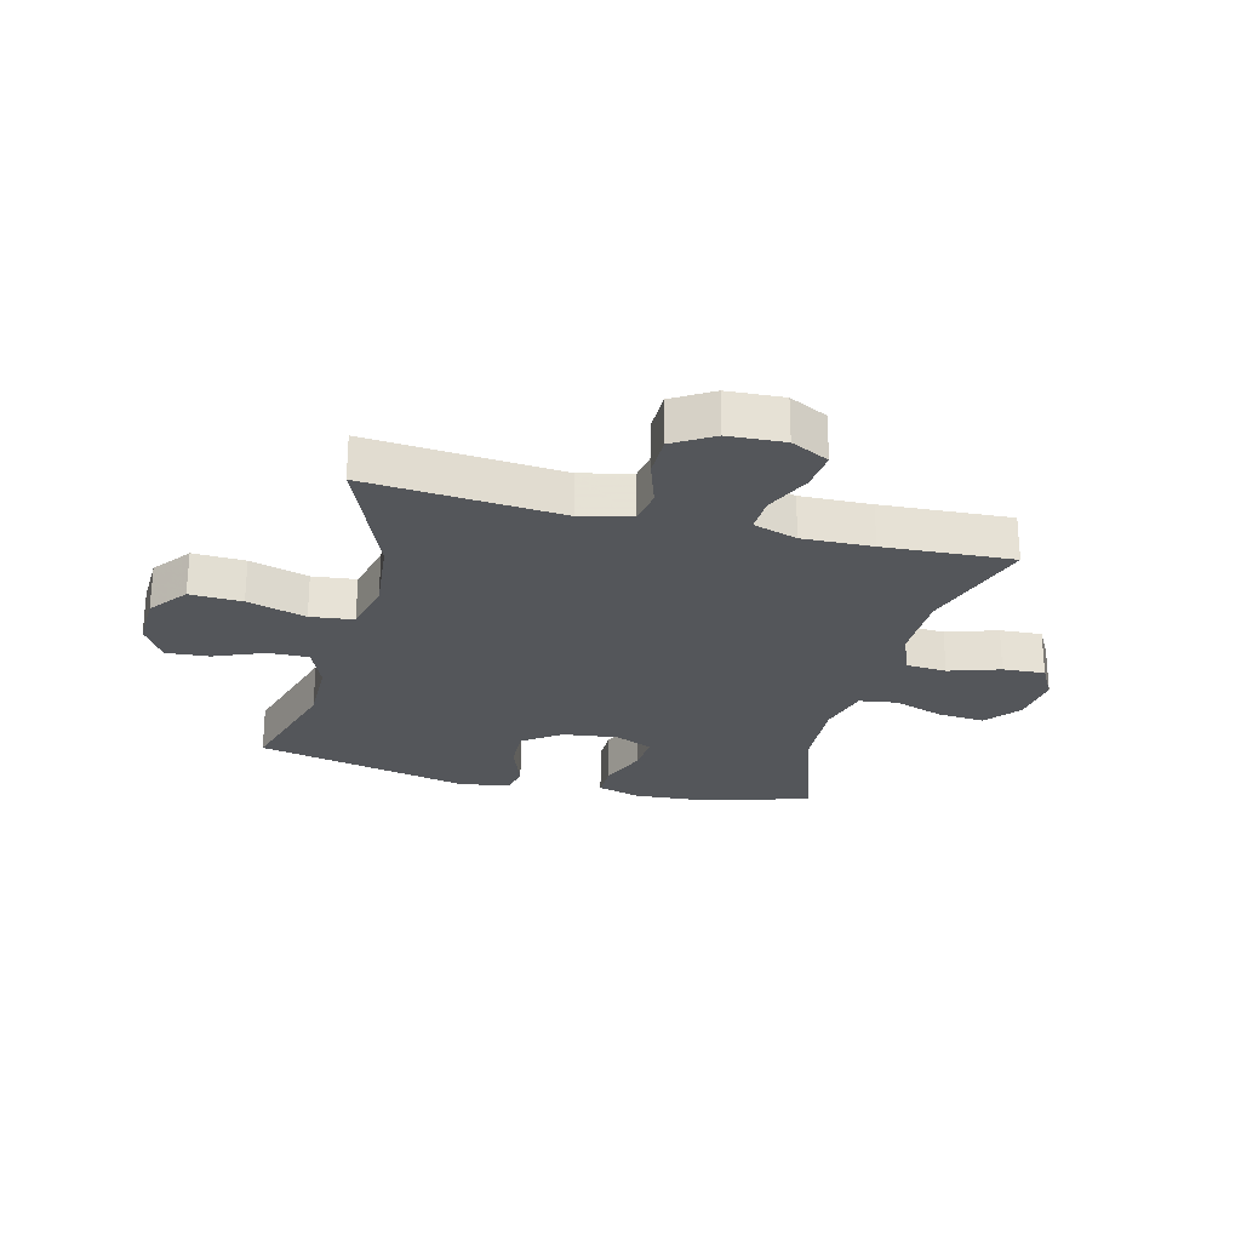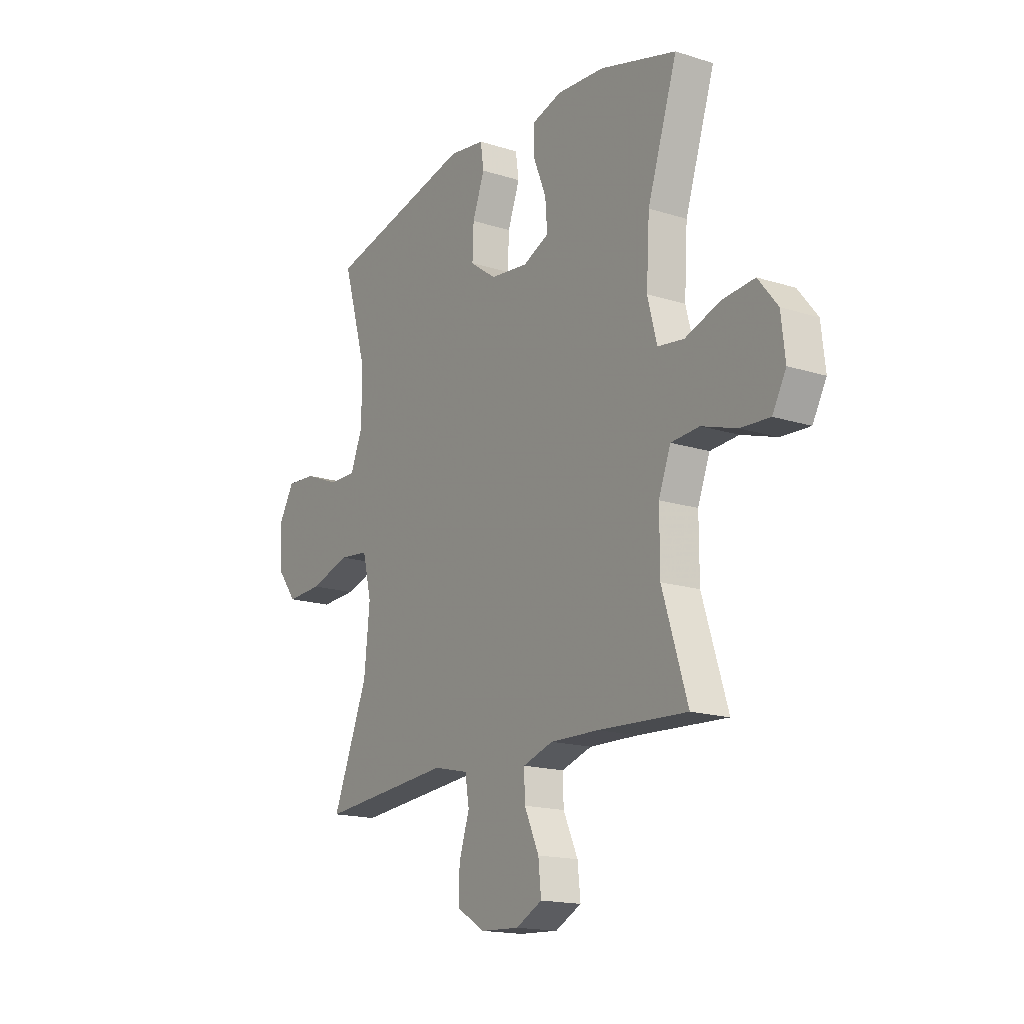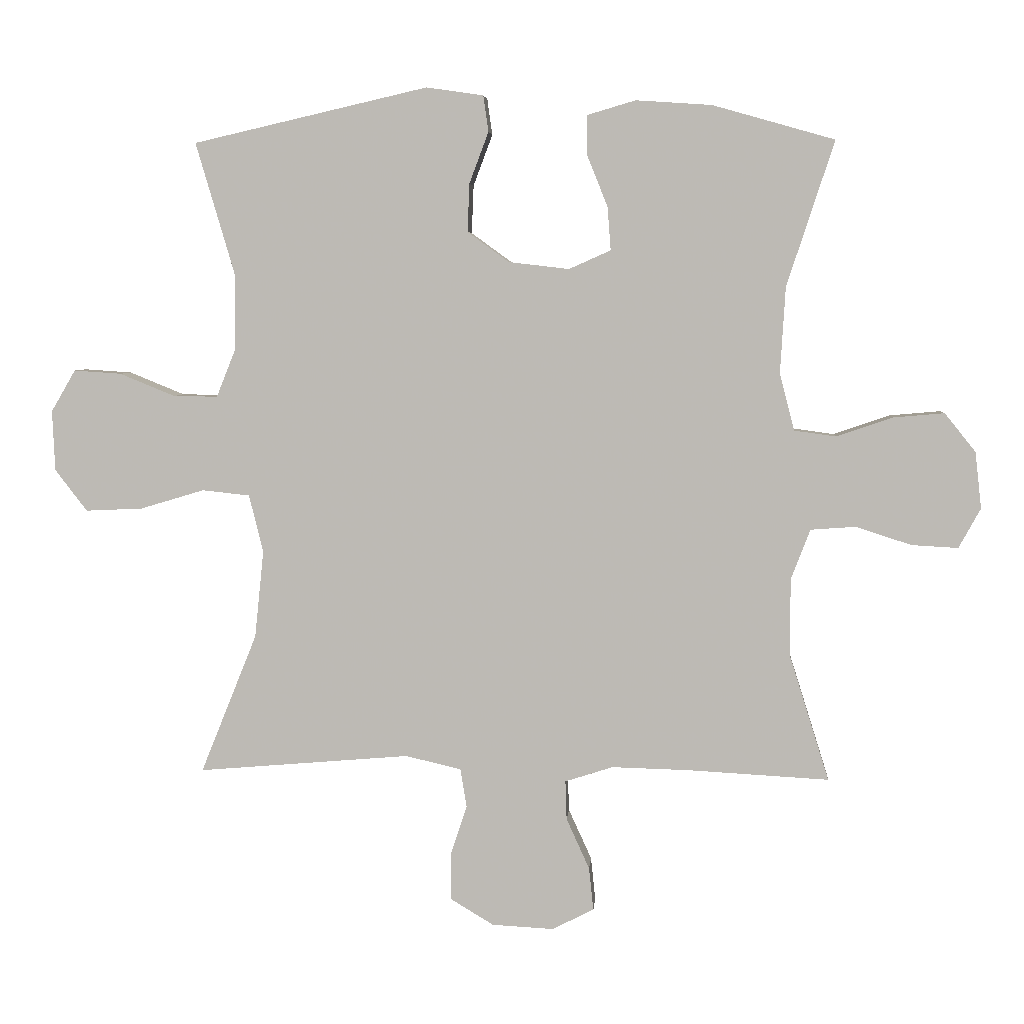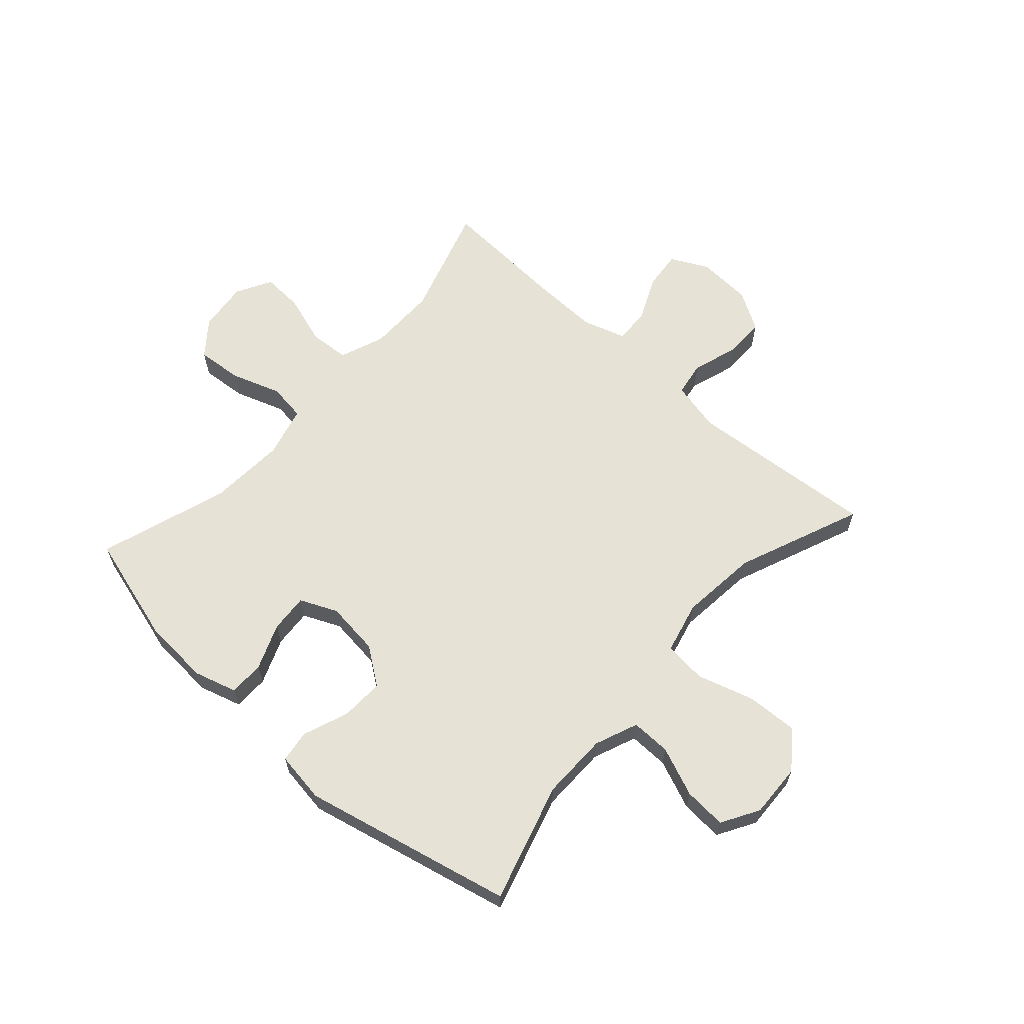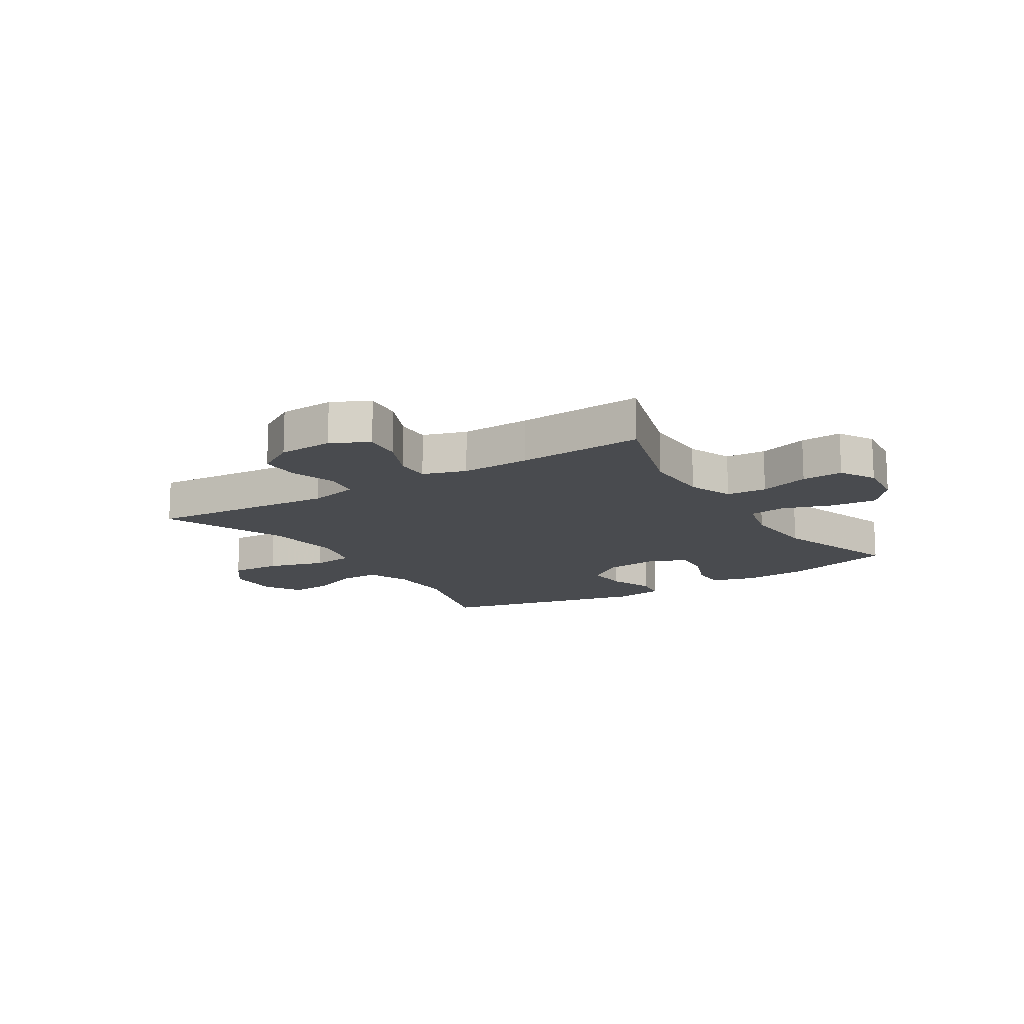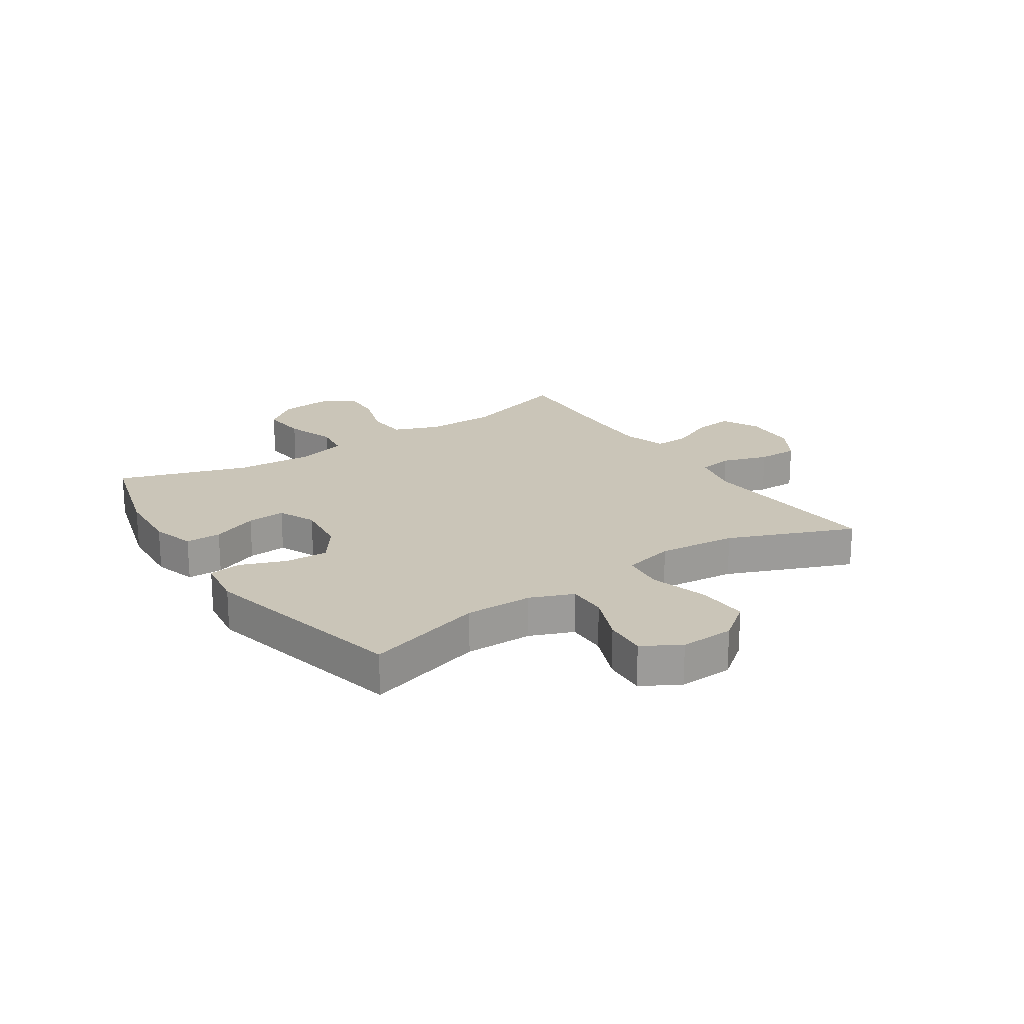
<metadata>
{"format":"obj","ext":"obj","renderer":"f3d","projection":"perspective","resolution":1024,"background":"white","views":[{"elev":-25.5,"azim":165.8,"up":"+Y"},{"elev":-16.7,"azim":-122.8,"up":"+Z"},{"elev":5.0,"azim":-175.5,"up":"+Z"},{"elev":63.0,"azim":42.0,"up":"+Y"},{"elev":-14.1,"azim":-147.6,"up":"+Y"},{"elev":20.4,"azim":56.3,"up":"+Y"}]}
</metadata>
<code>
v -0.5 0.07 -0.5
v -0.438 0.07 -0.303
v -0.438 0.07 -0.182
v -0.468 0.07 -0.104
v -0.538 0.07 -0.099
v -0.625 0.07 -0.127
v -0.697 0.07 -0.131
v -0.731 0.07 -0.069
v -0.721 0.07 0.019
v -0.673 0.07 0.079
v -0.593 0.07 0.072
v -0.506 0.07 0.042
v -0.441 0.07 0.051
v -0.418 0.07 0.14
v -0.426 0.07 0.274
v -0.5 0.07 0.5
v -0.31 0.07 0.554
v -0.192 0.07 0.562
v -0.117 0.07 0.54
v -0.117 0.07 0.478
v -0.149 0.07 0.398
v -0.154 0.07 0.331
v -0.089 0.07 0.302
v 0.005 0.07 0.313
v 0.07 0.07 0.36
v 0.067 0.07 0.435
v 0.037 0.07 0.515
v 0.045 0.07 0.571
v 0.134 0.07 0.584
v 0.5 0.07 0.5
v 0.439 0.07 0.293
v 0.44 0.07 0.176
v 0.47 0.07 0.101
v 0.539 0.07 0.102
v 0.625 0.07 0.137
v 0.699 0.07 0.142
v 0.737 0.07 0.077
v 0.733 0.07 -0.017
v 0.683 0.07 -0.082
v 0.594 0.07 -0.078
v 0.494 0.07 -0.048
v 0.42 0.07 -0.056
v 0.398 0.07 -0.146
v 0.412 0.07 -0.282
v 0.5 0.07 -0.5
v 0.17 0.07 -0.472
v 0.083 0.07 -0.492
v 0.073 0.07 -0.552
v 0.099 0.07 -0.632
v 0.099 0.07 -0.703
v 0.031 0.07 -0.744
v -0.065 0.07 -0.749
v -0.13 0.07 -0.716
v -0.123 0.07 -0.649
v -0.087 0.07 -0.57
v -0.085 0.07 -0.509
v -0.16 0.07 -0.485
v -0.28 0.07 -0.488
v -0.5 0 -0.5
v -0.438 0 -0.303
v -0.438 0 -0.182
v -0.468 0 -0.104
v -0.538 0 -0.099
v -0.625 0 -0.127
v -0.697 0 -0.131
v -0.731 0 -0.069
v -0.721 0 0.019
v -0.673 0 0.079
v -0.593 0 0.072
v -0.506 0 0.042
v -0.441 0 0.051
v -0.418 0 0.14
v -0.426 0 0.274
v -0.5 0 0.5
v -0.31 0 0.554
v -0.192 0 0.562
v -0.117 0 0.54
v -0.117 0 0.478
v -0.149 0 0.398
v -0.154 0 0.331
v -0.089 0 0.302
v 0.005 0 0.313
v 0.07 0 0.36
v 0.067 0 0.435
v 0.037 0 0.515
v 0.045 0 0.571
v 0.134 0 0.584
v 0.5 0 0.5
v 0.439 0 0.293
v 0.44 0 0.176
v 0.47 0 0.101
v 0.539 0 0.102
v 0.625 0 0.137
v 0.699 0 0.142
v 0.737 0 0.077
v 0.733 0 -0.017
v 0.683 0 -0.082
v 0.594 0 -0.078
v 0.494 0 -0.048
v 0.42 0 -0.056
v 0.398 0 -0.146
v 0.412 0 -0.282
v 0.5 0 -0.5
v 0.17 0 -0.472
v 0.083 0 -0.492
v 0.073 0 -0.552
v 0.099 0 -0.632
v 0.099 0 -0.703
v 0.031 0 -0.744
v -0.065 0 -0.749
v -0.13 0 -0.716
v -0.123 0 -0.649
v -0.087 0 -0.57
v -0.085 0 -0.509
v -0.16 0 -0.485
v -0.28 0 -0.488
f 53 54 55
f 52 53 55
f 51 52 55
f 50 51 55
f 49 50 55
f 48 49 55
f 47 48 55 56
f 46 47 56 57
f 44 45 46
f 46 57 58
f 44 46 58
f 43 44 58
f 39 40 41
f 38 39 41
f 37 38 41
f 36 37 41
f 35 36 41
f 34 35 41
f 33 34 41 42
f 32 33 42
f 58 1 2
f 43 58 2
f 42 43 2
f 32 42 2
f 31 32 2
f 29 30 31
f 28 29 31
f 27 28 31
f 26 27 31
f 19 20 21
f 18 19 21
f 17 18 21
f 16 17 21
f 15 16 21
f 14 15 21 22
f 13 14 22 23
f 10 11 12
f 9 10 12
f 8 9 12
f 7 8 12
f 6 7 12
f 5 6 12
f 4 5 12 13
f 13 23 24
f 4 13 24
f 3 4 24
f 25 26 31
f 24 25 31
f 3 24 31
f 2 3 31
f 113 112 111
f 113 111 110
f 113 110 109
f 113 109 108
f 113 108 107
f 113 107 106
f 114 113 106 105
f 115 114 105 104
f 104 103 102
f 116 115 104
f 116 104 102
f 116 102 101
f 99 98 97
f 99 97 96
f 99 96 95
f 99 95 94
f 99 94 93
f 99 93 92
f 100 99 92 91
f 100 91 90
f 60 59 116
f 60 116 101
f 60 101 100
f 60 100 90
f 60 90 89
f 89 88 87
f 89 87 86
f 89 86 85
f 89 85 84
f 79 78 77
f 79 77 76
f 79 76 75
f 79 75 74
f 79 74 73
f 80 79 73 72
f 81 80 72 71
f 70 69 68
f 70 68 67
f 70 67 66
f 70 66 65
f 70 65 64
f 70 64 63
f 71 70 63 62
f 82 81 71
f 82 71 62
f 82 62 61
f 89 84 83
f 89 83 82
f 89 82 61
f 89 61 60
f 1 59 60 2
f 2 60 61 3
f 3 61 62 4
f 4 62 63 5
f 5 63 64 6
f 6 64 65 7
f 7 65 66 8
f 8 66 67 9
f 9 67 68 10
f 10 68 69 11
f 11 69 70 12
f 12 70 71 13
f 13 71 72 14
f 14 72 73 15
f 15 73 74 16
f 16 74 75 17
f 17 75 76 18
f 18 76 77 19
f 19 77 78 20
f 20 78 79 21
f 21 79 80 22
f 22 80 81 23
f 23 81 82 24
f 24 82 83 25
f 25 83 84 26
f 26 84 85 27
f 27 85 86 28
f 28 86 87 29
f 29 87 88 30
f 30 88 89 31
f 31 89 90 32
f 32 90 91 33
f 33 91 92 34
f 34 92 93 35
f 35 93 94 36
f 36 94 95 37
f 37 95 96 38
f 38 96 97 39
f 39 97 98 40
f 40 98 99 41
f 41 99 100 42
f 42 100 101 43
f 43 101 102 44
f 44 102 103 45
f 45 103 104 46
f 46 104 105 47
f 47 105 106 48
f 48 106 107 49
f 49 107 108 50
f 50 108 109 51
f 51 109 110 52
f 52 110 111 53
f 53 111 112 54
f 54 112 113 55
f 55 113 114 56
f 56 114 115 57
f 57 115 116 58
f 58 116 59 1

</code>
